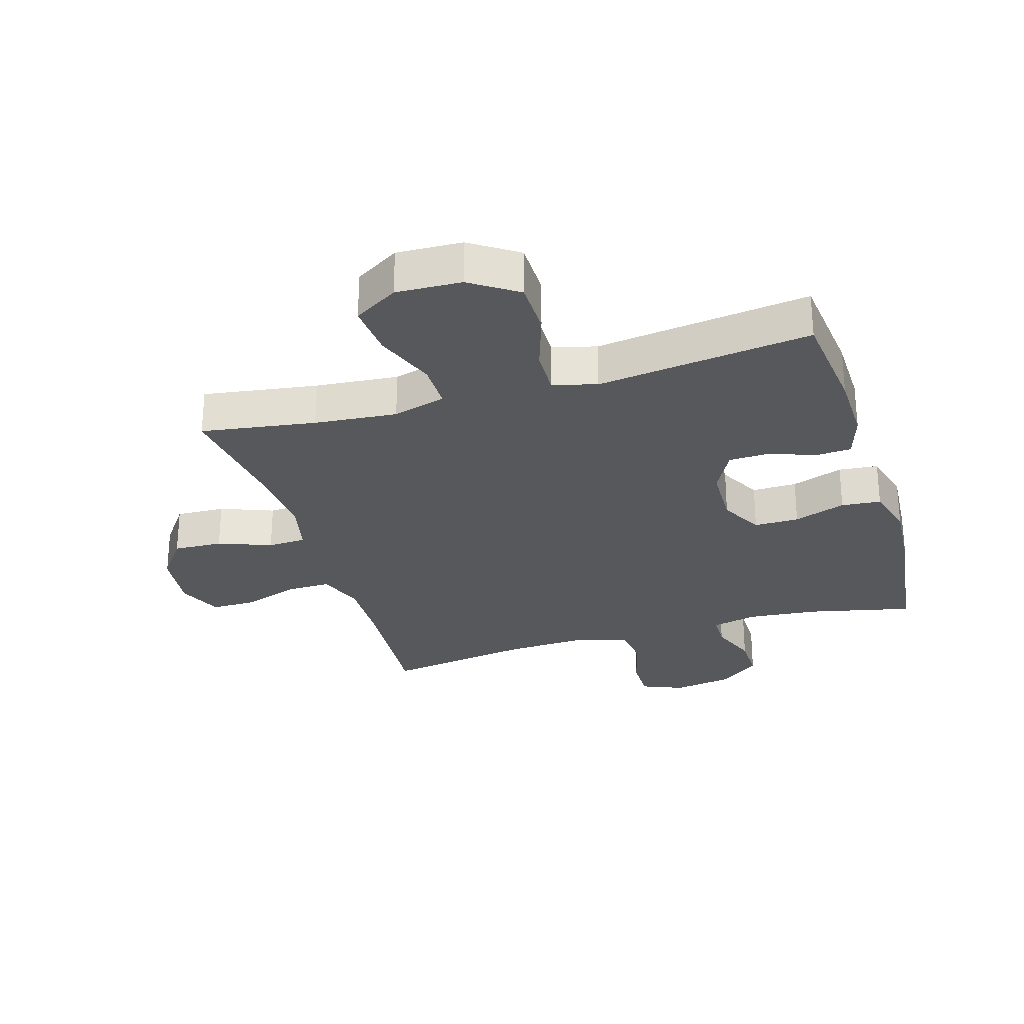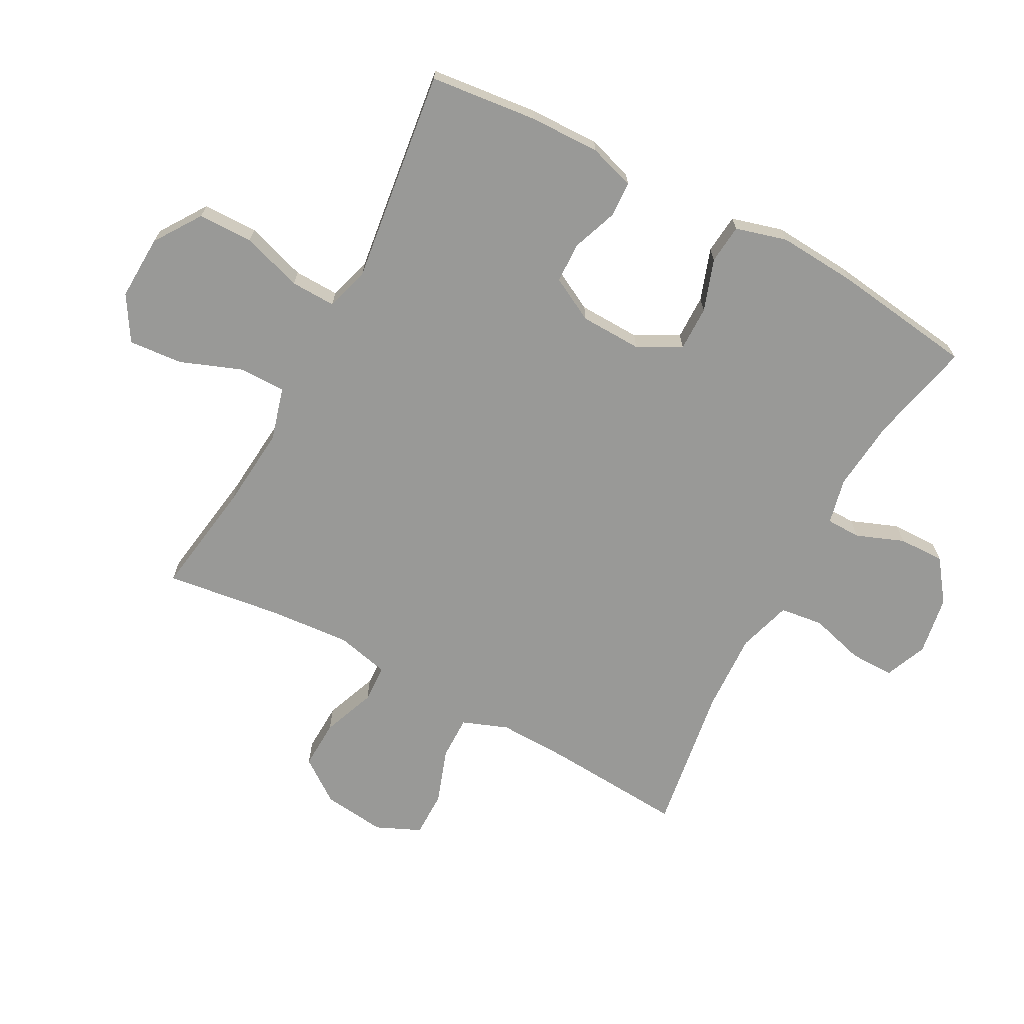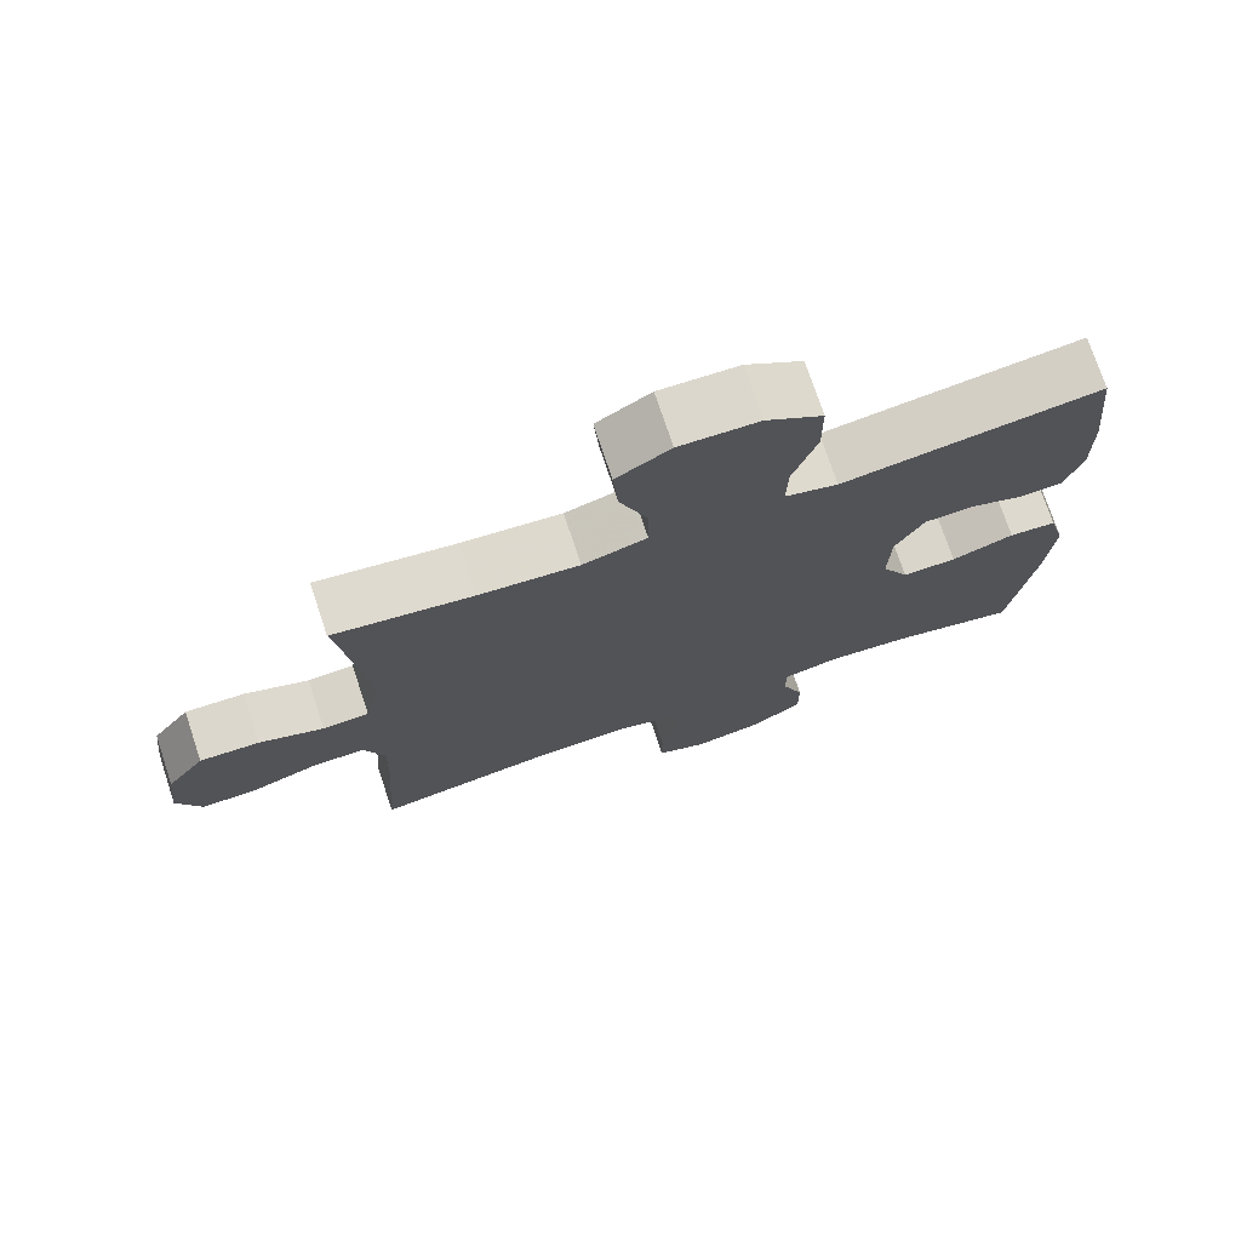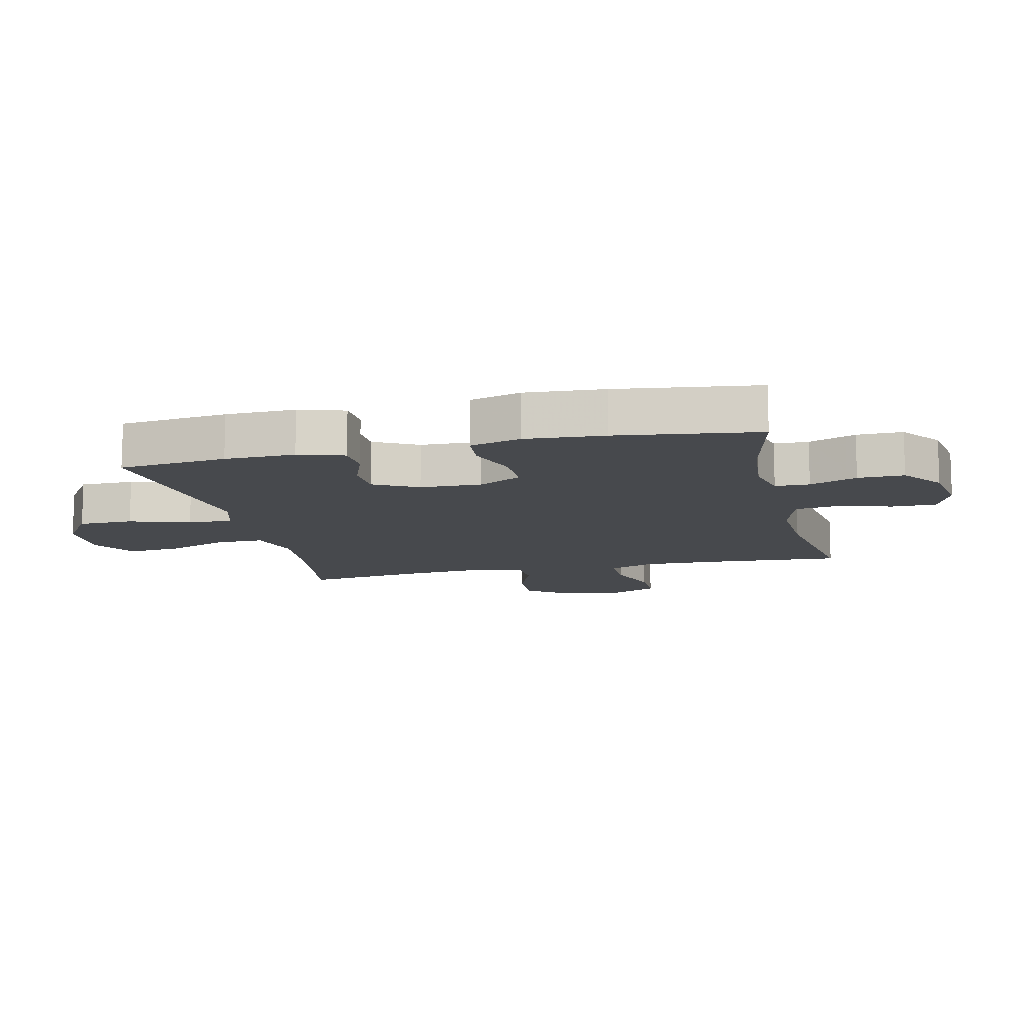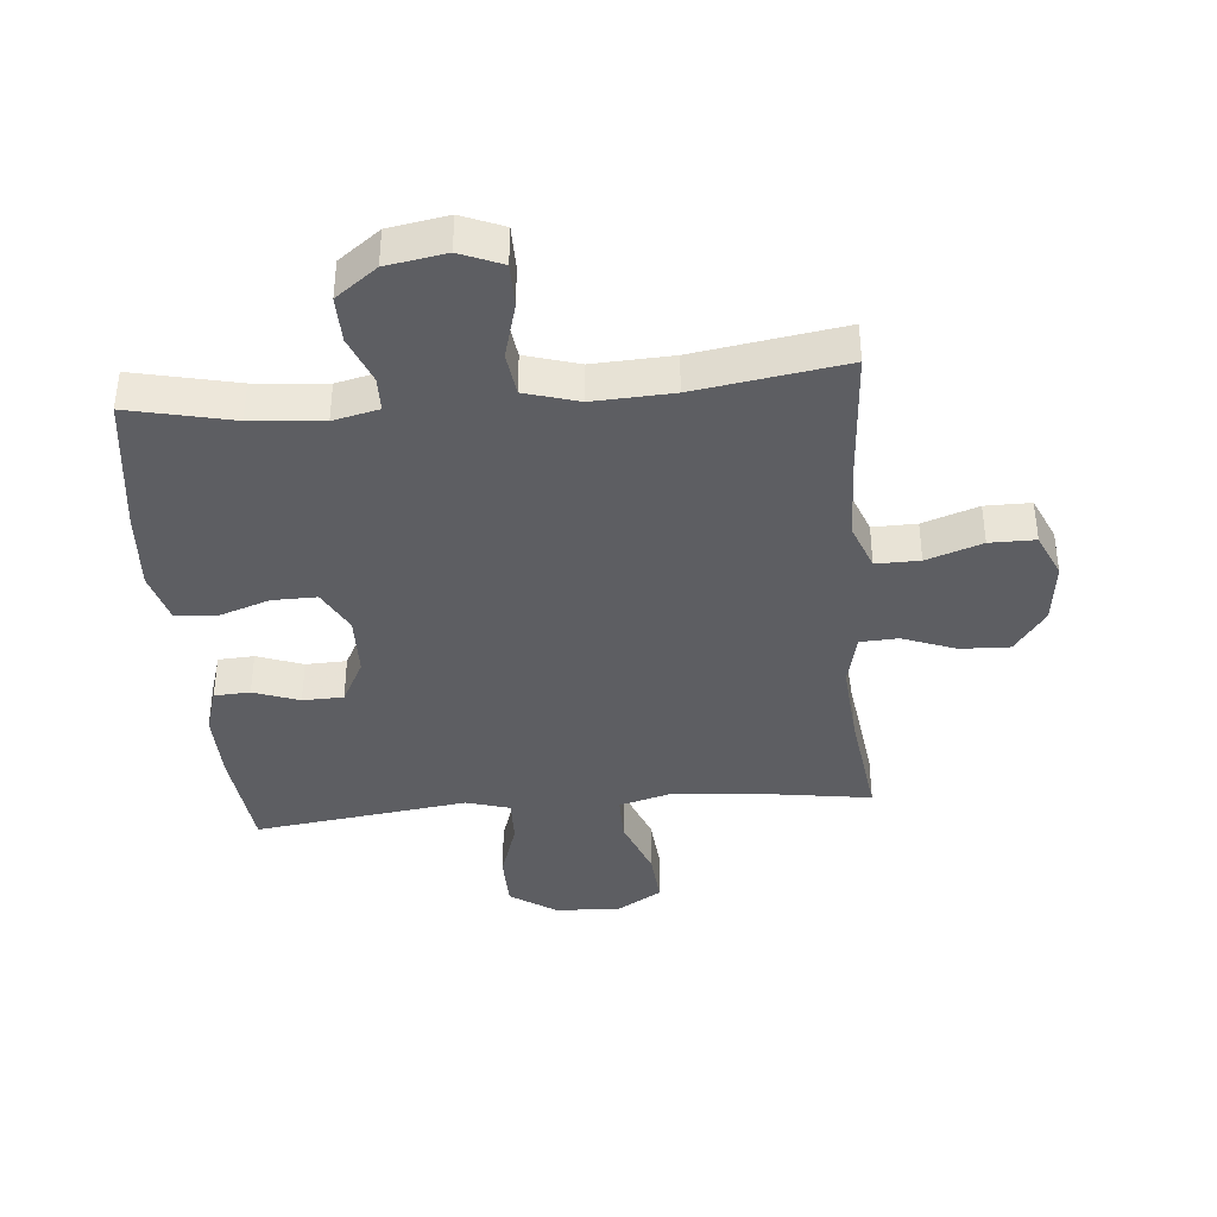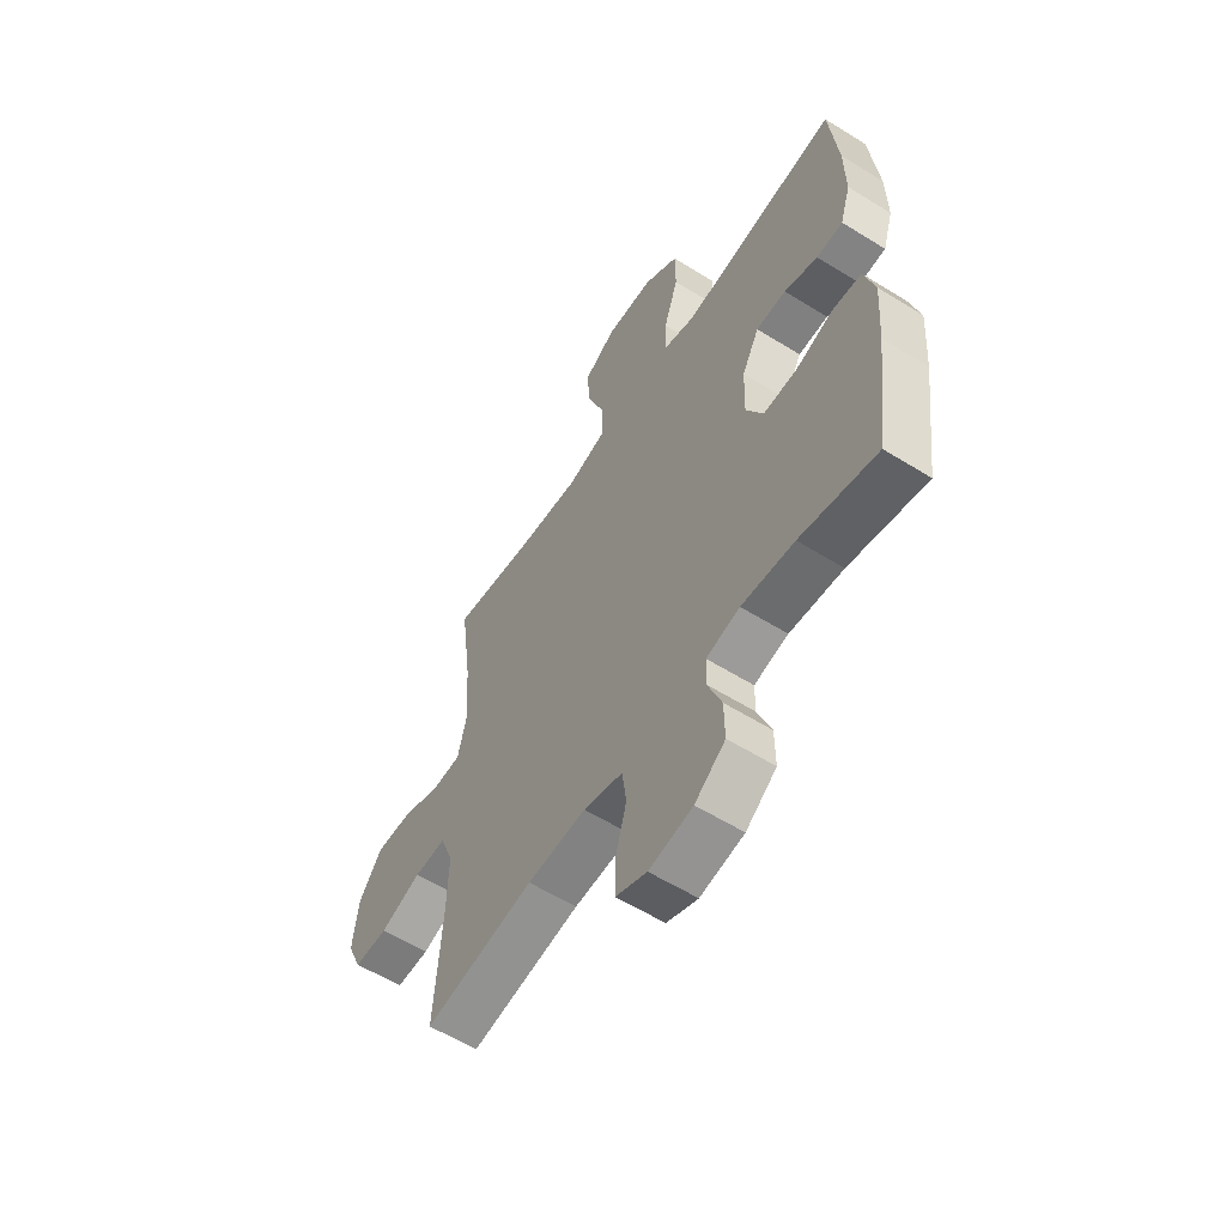
<metadata>
{"format":"obj","ext":"obj","renderer":"f3d","projection":"perspective","resolution":1024,"background":"white","views":[{"elev":-28.0,"azim":16.8,"up":"+Y"},{"elev":-68.8,"azim":61.8,"up":"+Y"},{"elev":74.2,"azim":-18.4,"up":"+Z"},{"elev":-12.0,"azim":103.1,"up":"+Y"},{"elev":-39.1,"azim":-174.8,"up":"+Y"},{"elev":-58.5,"azim":57.3,"up":"+Z"}]}
</metadata>
<code>
v -0.5 0.07 0.5
v -0.314 0.07 0.472
v -0.18 0.07 0.46
v -0.094 0.07 0.484
v -0.094 0.07 0.56
v -0.132 0.07 0.66
v -0.139 0.07 0.747
v -0.067 0.07 0.791
v 0.039 0.07 0.787
v 0.115 0.07 0.736
v 0.116 0.07 0.647
v 0.084 0.07 0.549
v 0.082 0.07 0.476
v 0.153 0.07 0.455
v 0.267 0.07 0.47
v 0.5 0.07 0.5
v 0.519 0.07 0.325
v 0.521 0.07 0.211
v 0.498 0.07 0.137
v 0.44 0.07 0.134
v 0.366 0.07 0.161
v 0.3 0.07 0.159
v 0.262 0.07 0.087
v 0.259 0.07 -0.013
v 0.296 0.07 -0.083
v 0.369 0.07 -0.082
v 0.453 0.07 -0.053
v 0.517 0.07 -0.059
v 0.54 0.07 -0.142
v 0.531 0.07 -0.27
v 0.5 0.07 -0.5
v 0.332 0.07 -0.462
v 0.216 0.07 -0.451
v 0.142 0.07 -0.468
v 0.141 0.07 -0.524
v 0.171 0.07 -0.601
v 0.172 0.07 -0.676
v 0.105 0.07 -0.726
v 0.009 0.07 -0.742
v -0.059 0.07 -0.714
v -0.059 0.07 -0.642
v -0.034 0.07 -0.553
v -0.043 0.07 -0.483
v -0.13 0.07 -0.457
v -0.259 0.07 -0.463
v -0.5 0.07 -0.5
v -0.484 0.07 -0.274
v -0.481 0.07 -0.159
v -0.509 0.07 -0.085
v -0.58 0.07 -0.086
v -0.67 0.07 -0.117
v -0.744 0.07 -0.117
v -0.776 0.07 -0.045
v -0.764 0.07 0.057
v -0.713 0.07 0.127
v -0.633 0.07 0.124
v -0.547 0.07 0.091
v -0.485 0.07 0.094
v -0.465 0.07 0.18
v -0.475 0.07 0.311
v -0.5 0 0.5
v -0.314 0 0.472
v -0.18 0 0.46
v -0.094 0 0.484
v -0.094 0 0.56
v -0.132 0 0.66
v -0.139 0 0.747
v -0.067 0 0.791
v 0.039 0 0.787
v 0.115 0 0.736
v 0.116 0 0.647
v 0.084 0 0.549
v 0.082 0 0.476
v 0.153 0 0.455
v 0.267 0 0.47
v 0.5 0 0.5
v 0.519 0 0.325
v 0.521 0 0.211
v 0.498 0 0.137
v 0.44 0 0.134
v 0.366 0 0.161
v 0.3 0 0.159
v 0.262 0 0.087
v 0.259 0 -0.013
v 0.296 0 -0.083
v 0.369 0 -0.082
v 0.453 0 -0.053
v 0.517 0 -0.059
v 0.54 0 -0.142
v 0.531 0 -0.27
v 0.5 0 -0.5
v 0.332 0 -0.462
v 0.216 0 -0.451
v 0.142 0 -0.468
v 0.141 0 -0.524
v 0.171 0 -0.601
v 0.172 0 -0.676
v 0.105 0 -0.726
v 0.009 0 -0.742
v -0.059 0 -0.714
v -0.059 0 -0.642
v -0.034 0 -0.553
v -0.043 0 -0.483
v -0.13 0 -0.457
v -0.259 0 -0.463
v -0.5 0 -0.5
v -0.484 0 -0.274
v -0.481 0 -0.159
v -0.509 0 -0.085
v -0.58 0 -0.086
v -0.67 0 -0.117
v -0.744 0 -0.117
v -0.776 0 -0.045
v -0.764 0 0.057
v -0.713 0 0.127
v -0.633 0 0.124
v -0.547 0 0.091
v -0.485 0 0.094
v -0.465 0 0.18
v -0.475 0 0.311
f 55 56 57
f 54 55 57
f 53 54 57
f 52 53 57
f 51 52 57
f 50 51 57
f 49 50 57 58
f 48 49 58 59
f 45 46 47
f 47 48 59
f 45 47 59
f 44 45 59
f 40 41 42
f 39 40 42
f 38 39 42
f 37 38 42
f 36 37 42
f 35 36 42
f 34 35 42 43
f 44 59 60
f 43 44 60
f 34 43 60
f 33 34 60
f 30 31 32
f 29 30 32
f 28 29 32
f 27 28 32
f 26 27 32
f 19 20 21
f 18 19 21
f 17 18 21
f 16 17 21
f 15 16 21
f 14 15 21
f 13 14 21 22
f 10 11 12
f 9 10 12
f 8 9 12
f 7 8 12
f 6 7 12
f 5 6 12
f 4 5 12 13
f 13 22 23
f 4 13 23
f 3 4 23
f 60 1 2
f 3 23 24
f 2 3 24
f 60 2 24
f 33 60 24
f 25 26 32 33
f 24 25 33
f 117 116 115
f 117 115 114
f 117 114 113
f 117 113 112
f 117 112 111
f 117 111 110
f 118 117 110 109
f 119 118 109 108
f 107 106 105
f 119 108 107
f 119 107 105
f 119 105 104
f 102 101 100
f 102 100 99
f 102 99 98
f 102 98 97
f 102 97 96
f 102 96 95
f 103 102 95 94
f 120 119 104
f 120 104 103
f 120 103 94
f 120 94 93
f 92 91 90
f 92 90 89
f 92 89 88
f 92 88 87
f 92 87 86
f 81 80 79
f 81 79 78
f 81 78 77
f 81 77 76
f 81 76 75
f 81 75 74
f 82 81 74 73
f 72 71 70
f 72 70 69
f 72 69 68
f 72 68 67
f 72 67 66
f 72 66 65
f 73 72 65 64
f 83 82 73
f 83 73 64
f 83 64 63
f 62 61 120
f 84 83 63
f 84 63 62
f 84 62 120
f 84 120 93
f 93 92 86 85
f 93 85 84
f 1 61 62 2
f 2 62 63 3
f 3 63 64 4
f 4 64 65 5
f 5 65 66 6
f 6 66 67 7
f 7 67 68 8
f 8 68 69 9
f 9 69 70 10
f 10 70 71 11
f 11 71 72 12
f 12 72 73 13
f 13 73 74 14
f 14 74 75 15
f 15 75 76 16
f 16 76 77 17
f 17 77 78 18
f 18 78 79 19
f 19 79 80 20
f 20 80 81 21
f 21 81 82 22
f 22 82 83 23
f 23 83 84 24
f 24 84 85 25
f 25 85 86 26
f 26 86 87 27
f 27 87 88 28
f 28 88 89 29
f 29 89 90 30
f 30 90 91 31
f 31 91 92 32
f 32 92 93 33
f 33 93 94 34
f 34 94 95 35
f 35 95 96 36
f 36 96 97 37
f 37 97 98 38
f 38 98 99 39
f 39 99 100 40
f 40 100 101 41
f 41 101 102 42
f 42 102 103 43
f 43 103 104 44
f 44 104 105 45
f 45 105 106 46
f 46 106 107 47
f 47 107 108 48
f 48 108 109 49
f 49 109 110 50
f 50 110 111 51
f 51 111 112 52
f 52 112 113 53
f 53 113 114 54
f 54 114 115 55
f 55 115 116 56
f 56 116 117 57
f 57 117 118 58
f 58 118 119 59
f 59 119 120 60
f 60 120 61 1

</code>
